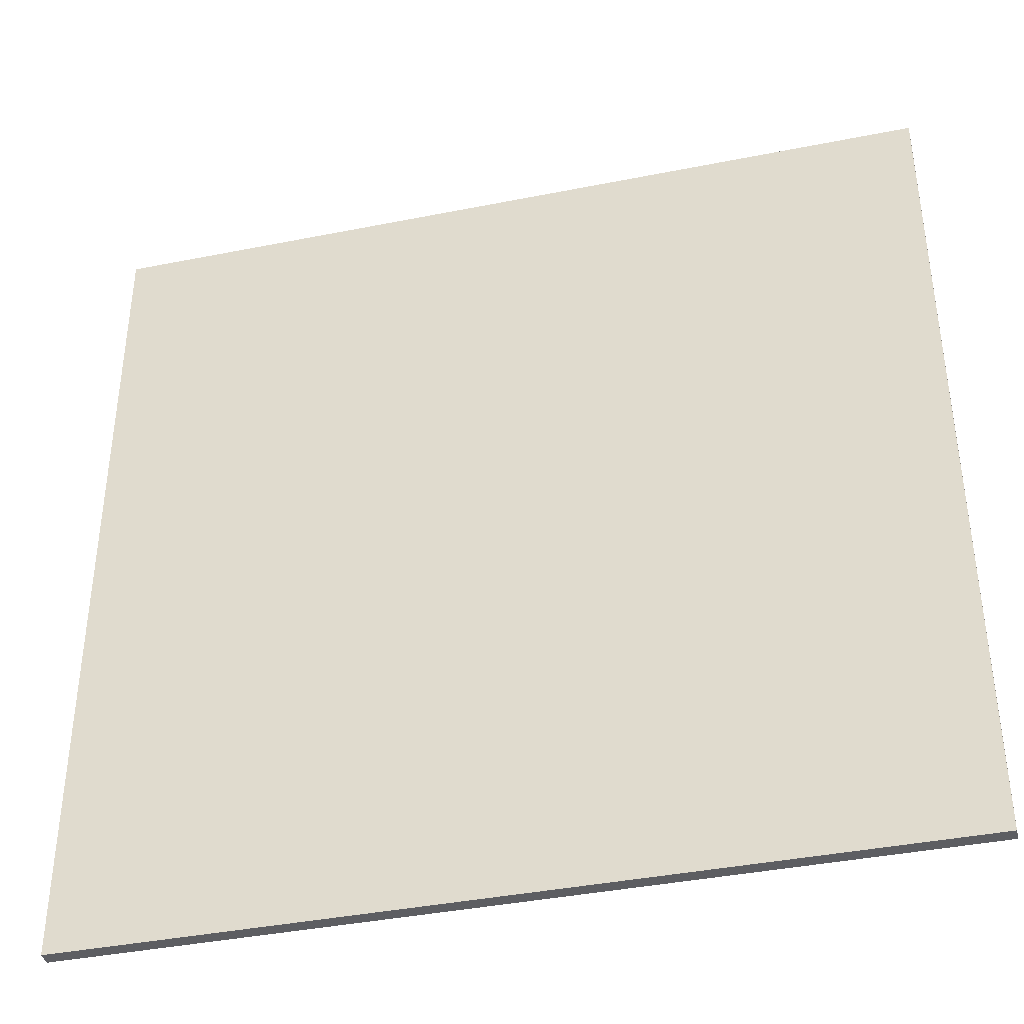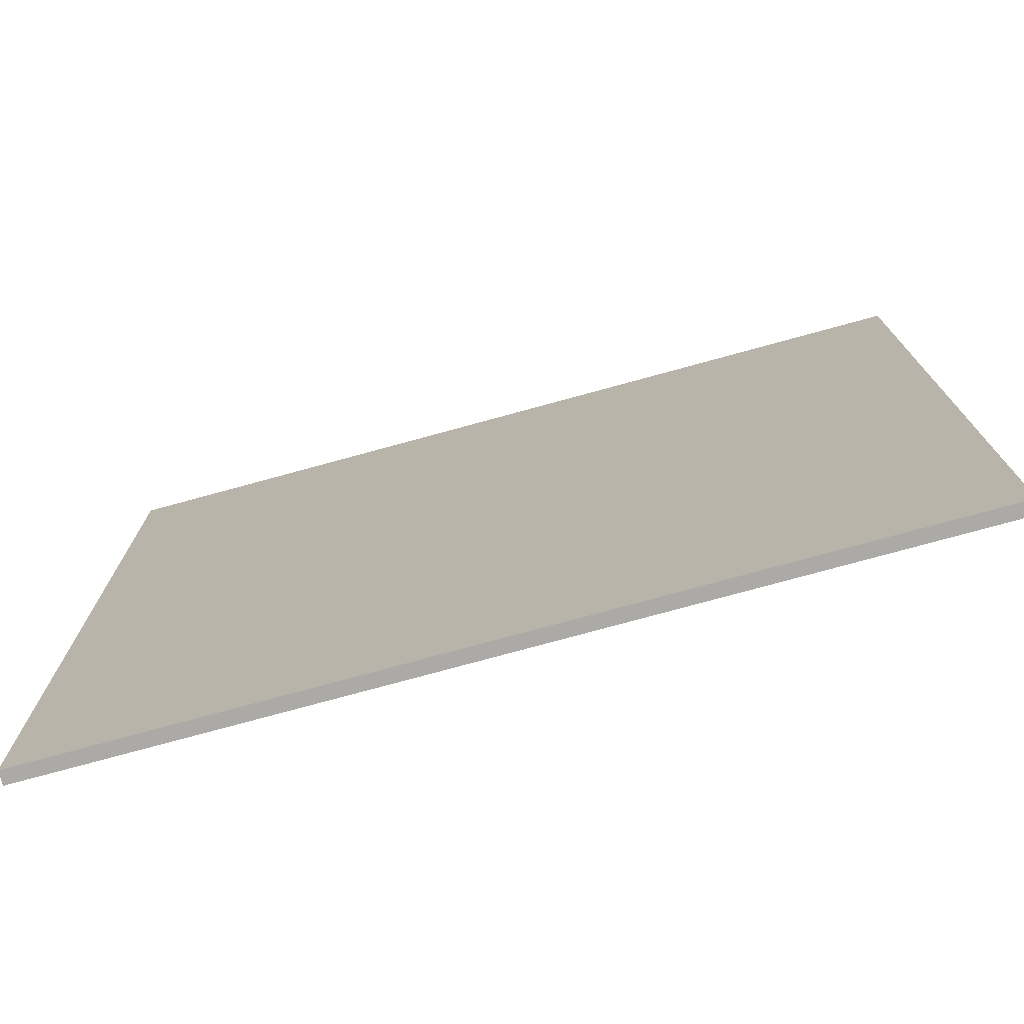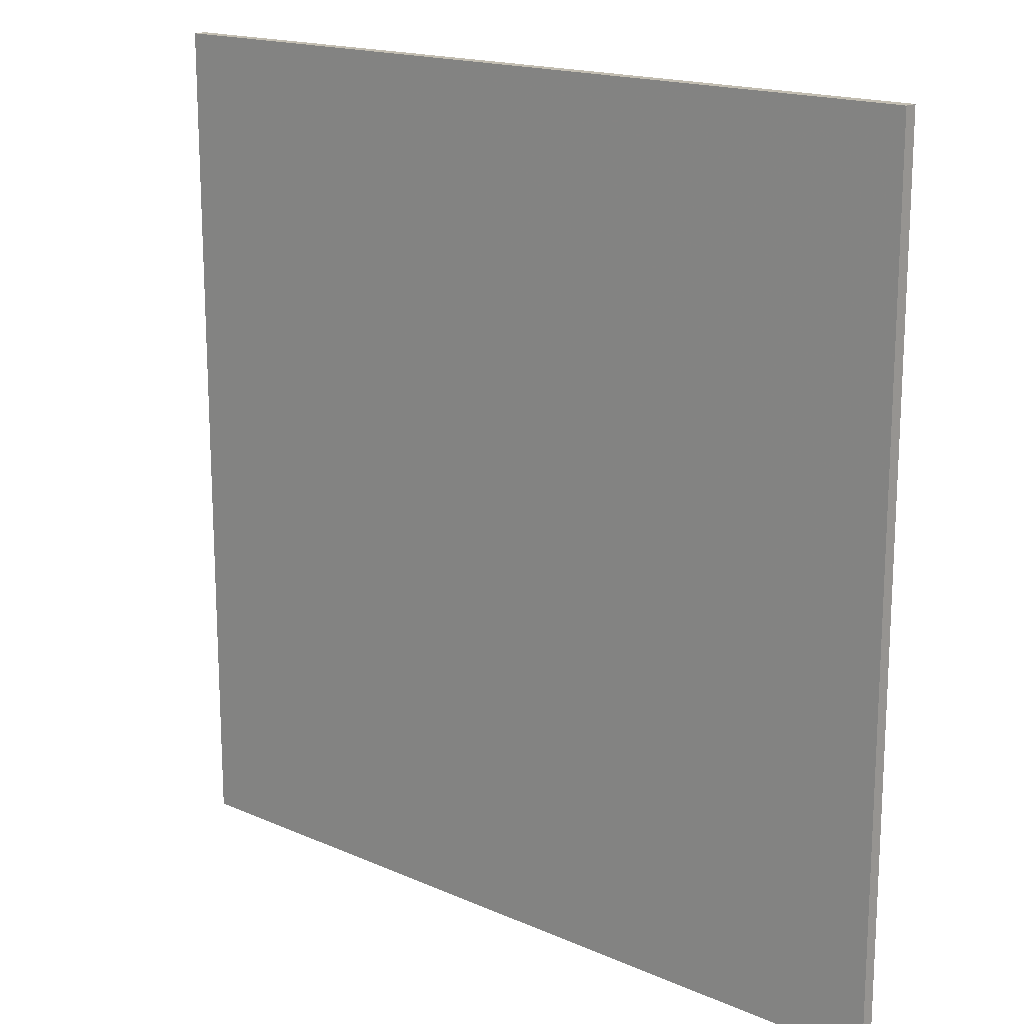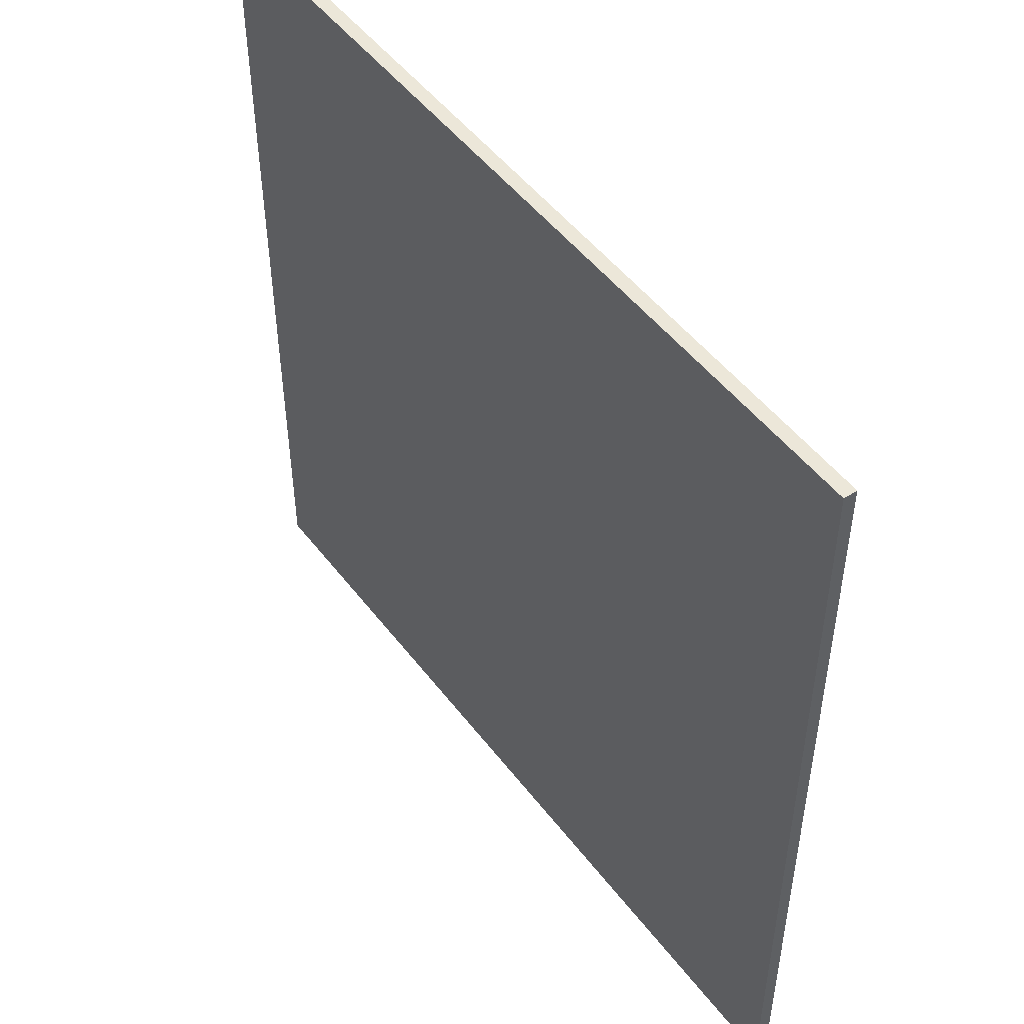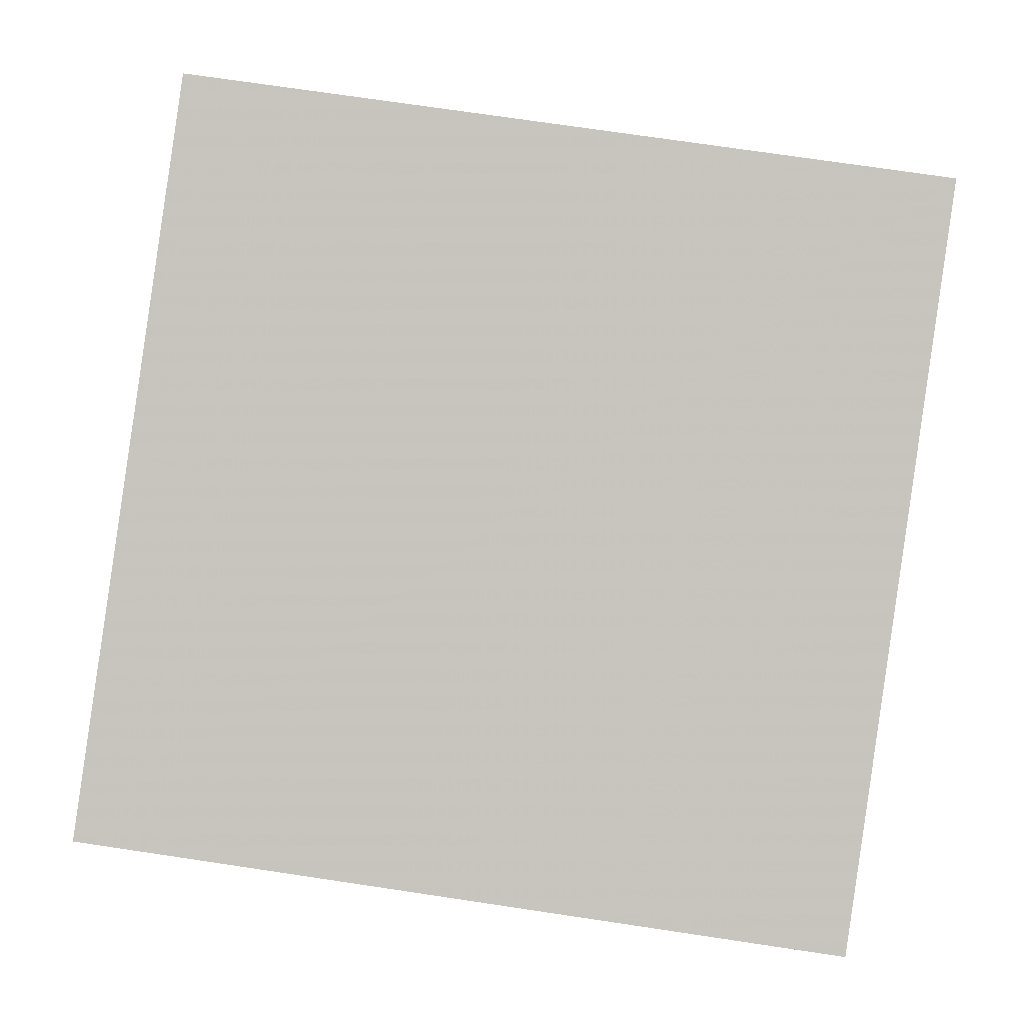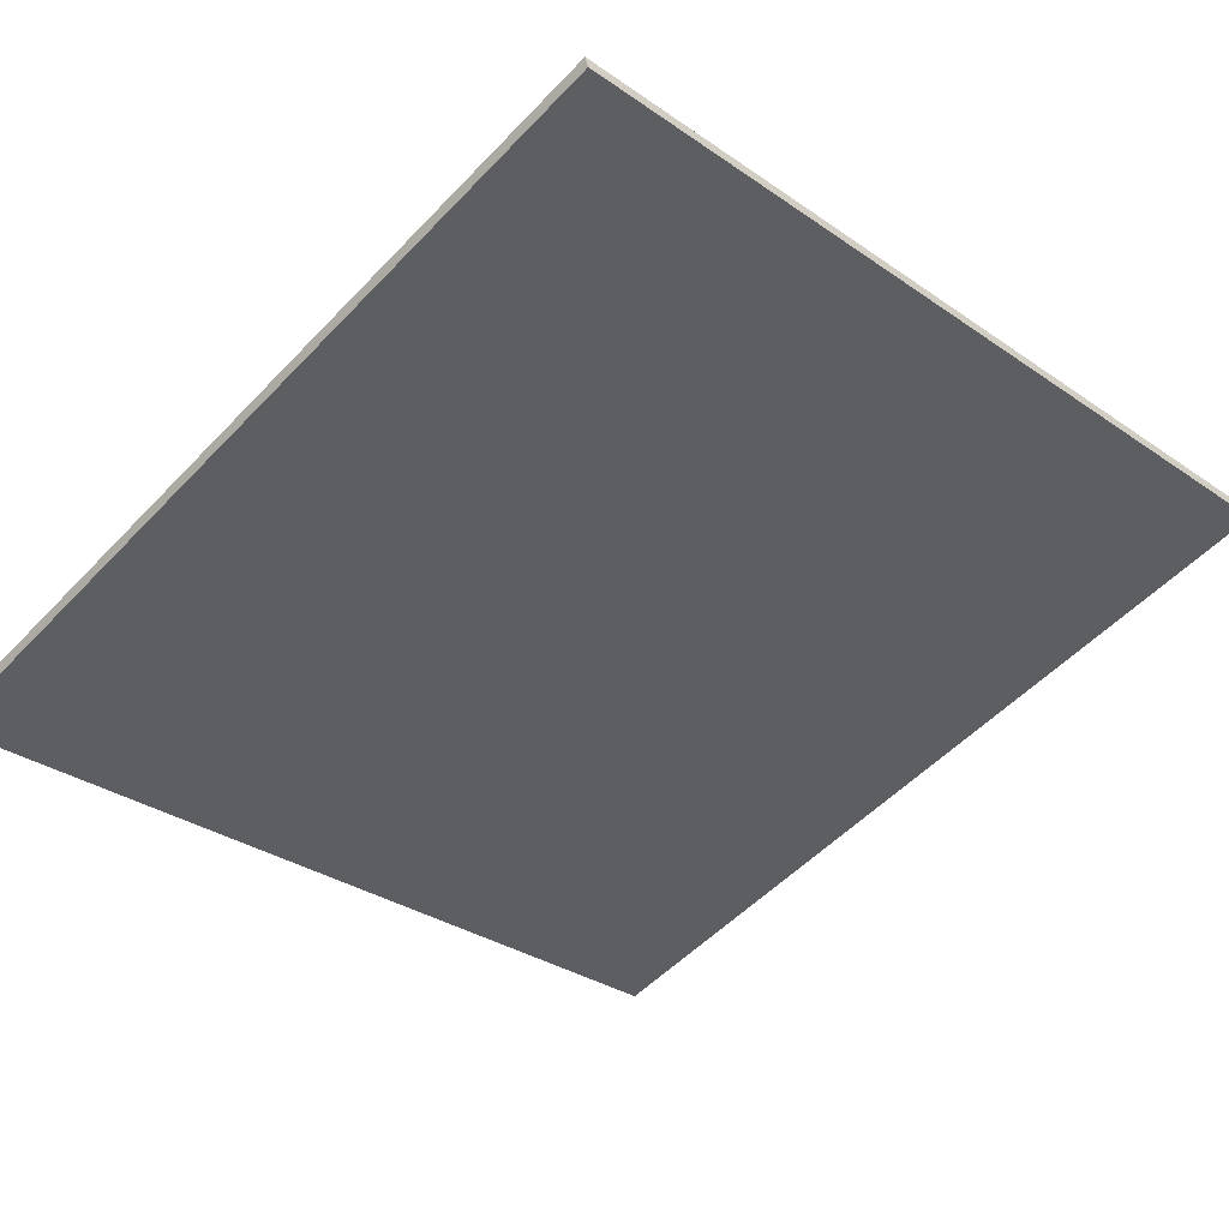
<metadata>
{"format":"obj","ext":"obj","renderer":"f3d","projection":"perspective","resolution":1024,"background":"white","views":[{"elev":-39.4,"azim":-151.6,"up":"+Z"},{"elev":-75.8,"azim":-150.3,"up":"+Z"},{"elev":16.9,"azim":-124.1,"up":"+Z"},{"elev":49.6,"azim":-111.4,"up":"+Z"},{"elev":75.3,"azim":-81.6,"up":"+Y"},{"elev":-52.8,"azim":-42.1,"up":"+Y"}]}
</metadata>
<code>
v 60.88 22.06 -4.677
v 60.88 22.06 4.677
v 60.92 21.92 -4.677
v 60.92 21.92 4.677
v 69.95 24.39 -4.677
v 69.95 24.39 4.677
v 69.98 24.24 -4.677
v 69.98 24.24 4.677
f 1 3 4
f 4 2 1
f 5 6 8
f 8 7 5
f 1 2 6
f 6 5 1
f 3 7 8
f 8 4 3
f 1 5 7
f 7 3 1
f 2 4 8
f 8 6 2

</code>
